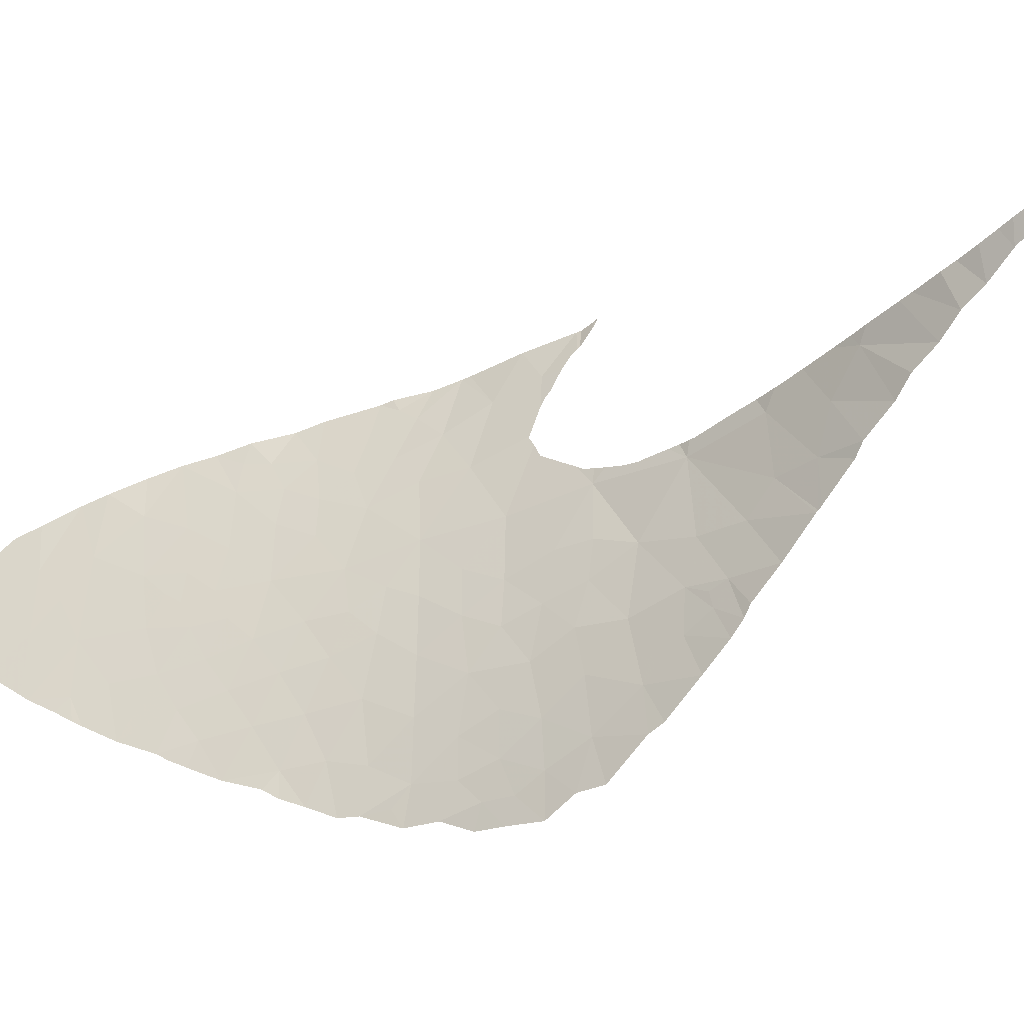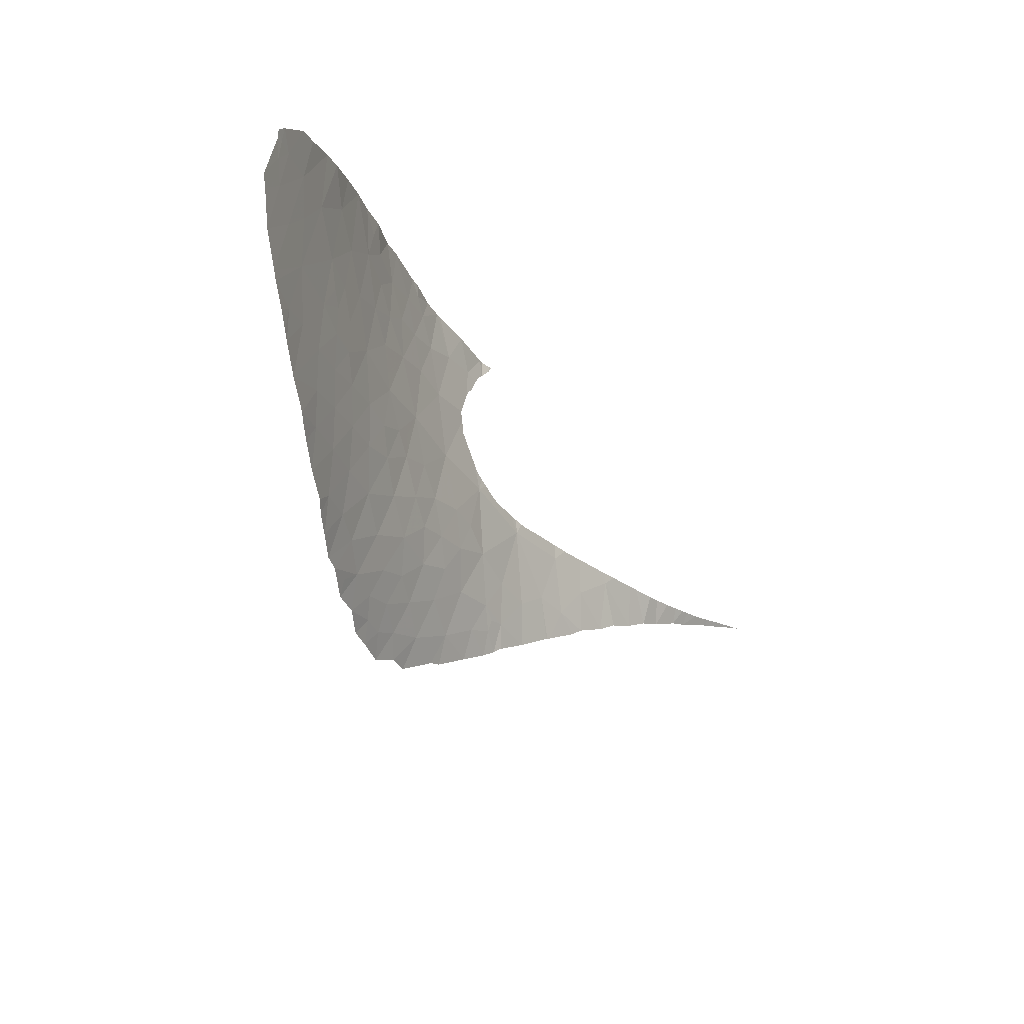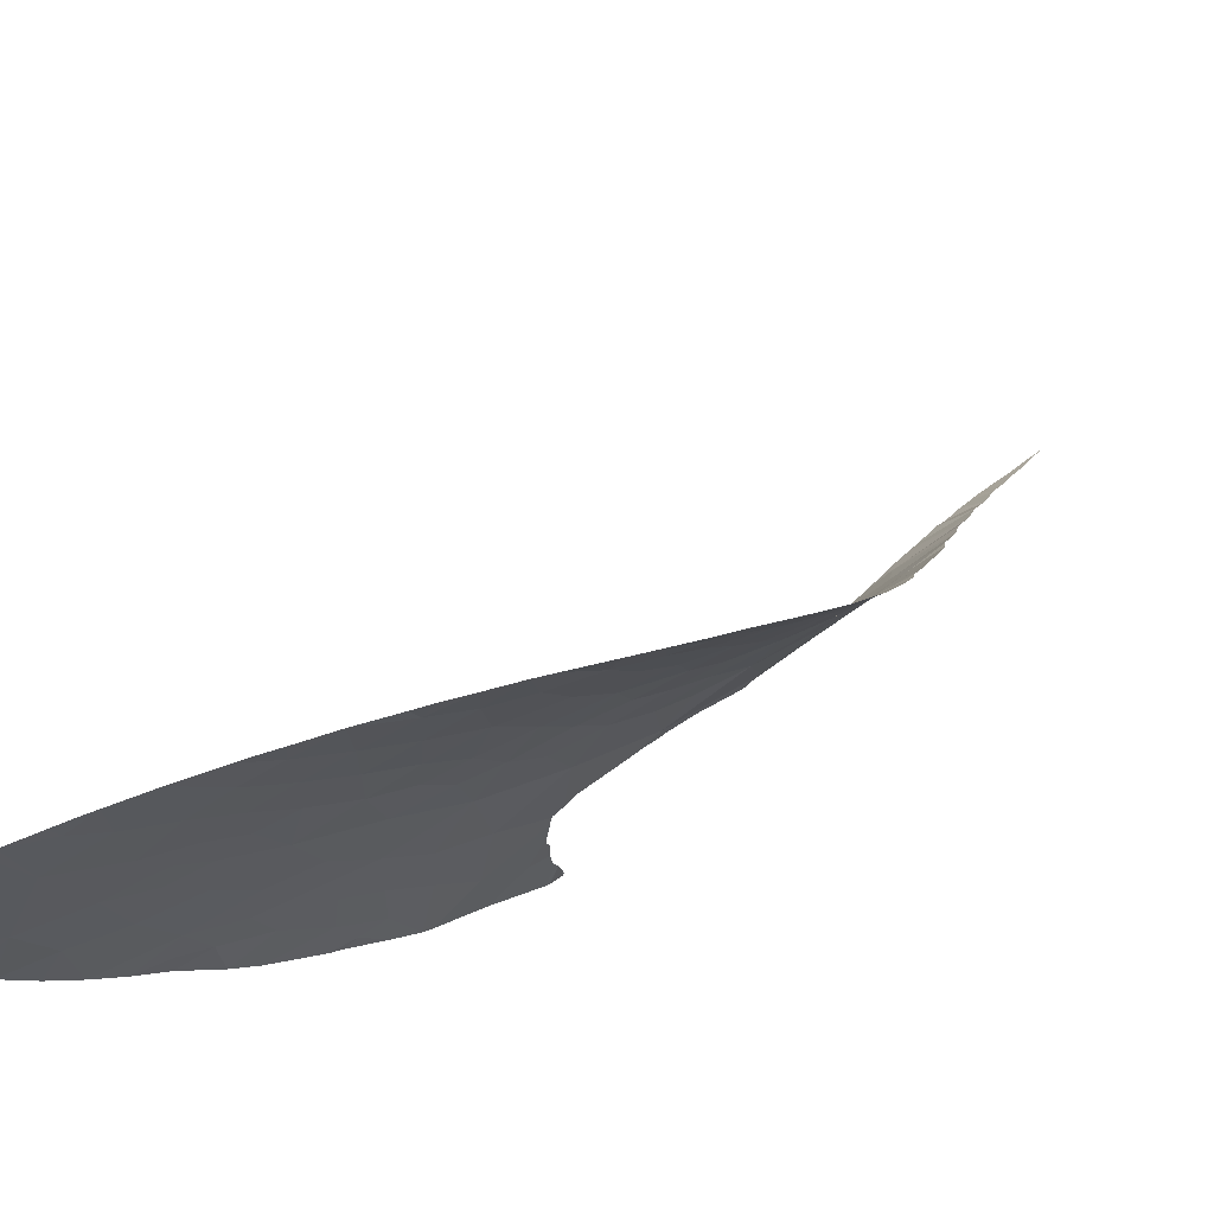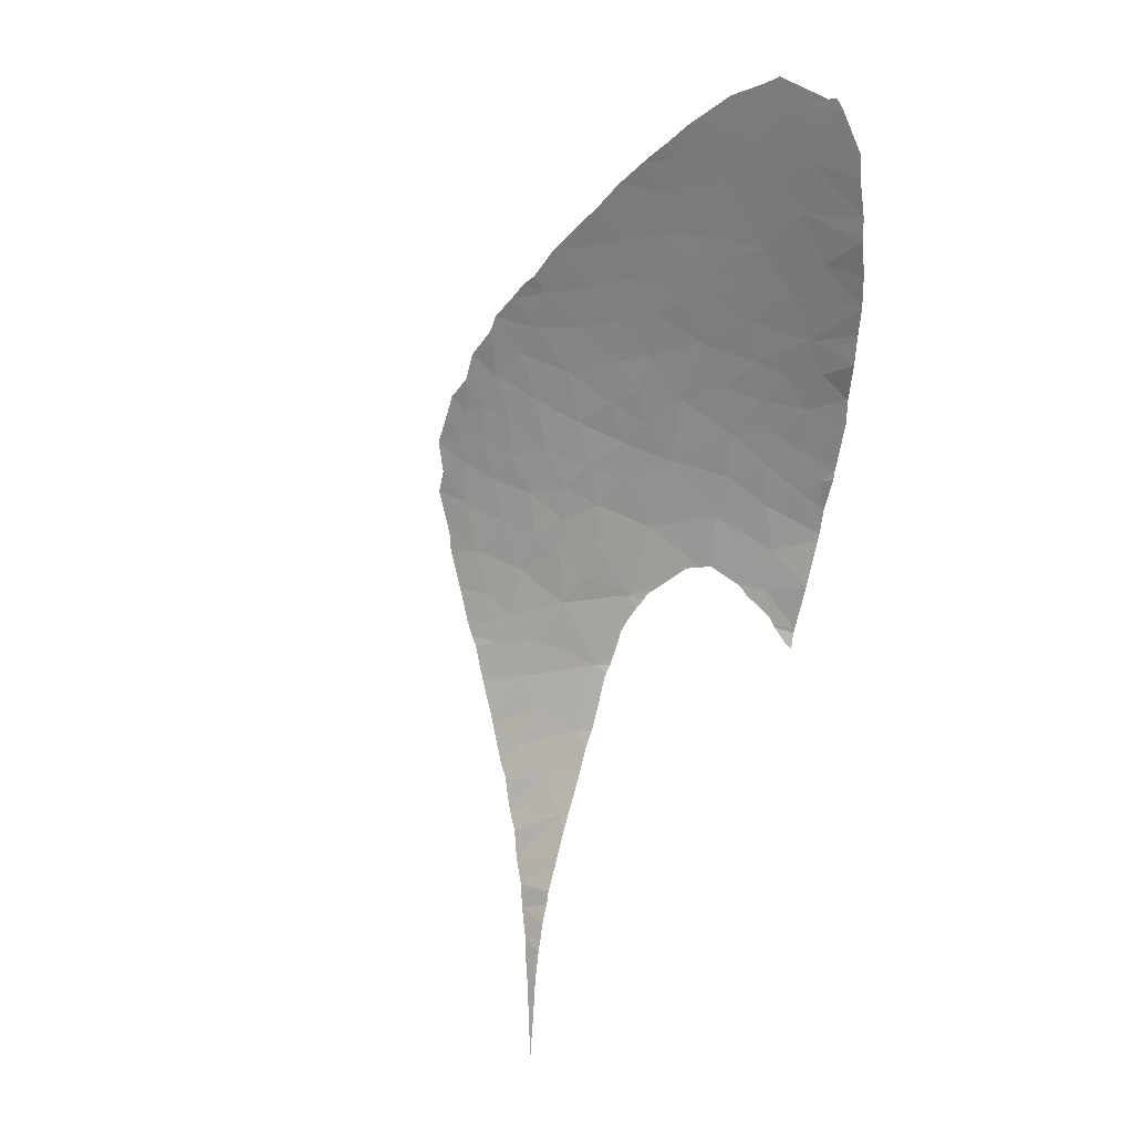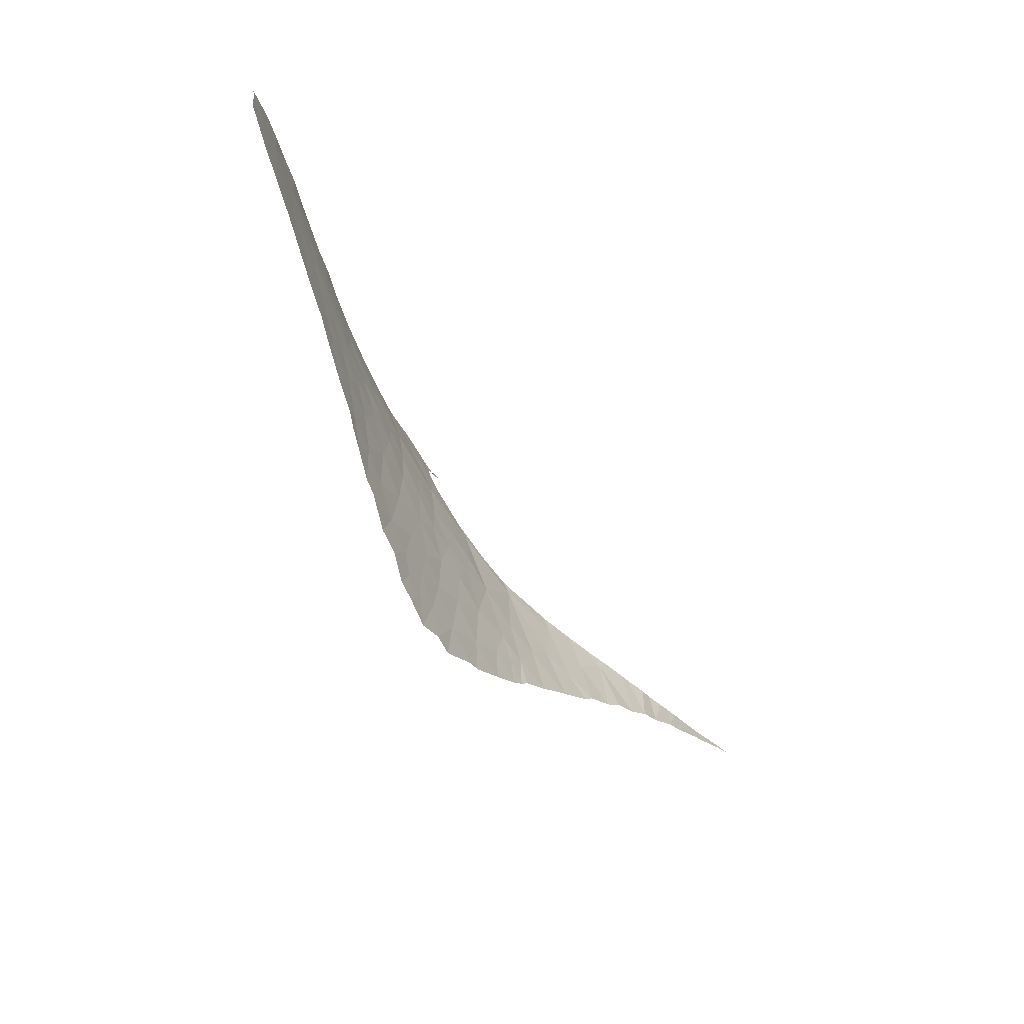
<metadata>
{"format":"obj","ext":"obj","renderer":"f3d","projection":"perspective","resolution":1024,"background":"white","views":[{"elev":63.5,"azim":83.5,"up":"+Y"},{"elev":66.0,"azim":108.3,"up":"+Z"},{"elev":-23.4,"azim":59.1,"up":"+Y"},{"elev":46.3,"azim":-148.4,"up":"+Z"},{"elev":33.8,"azim":91.7,"up":"+Z"}]}
</metadata>
<code>
v -13.67 66.36 12.49
v -13.91 66.18 12.9
v -13.6 66.27 12.8
v -7.182 68.67 9.028
v -8.539 68.72 8.093
v -8.376 68.35 9.384
v -7.391 75.33 -7.202
v -8.742 75.36 -7.524
v -8.824 74.68 -6.343
v -15.85 70.09 -1.099
v -17.11 69.83 -1.565
v -17.06 69.17 0.3472
v -15.42 69.58 0.7136
v -17.09 70.49 -3.339
v -17.15 70.02 -2.015
v -16.64 70.22 -2.146
v -12.41 68.4 6.776
v -14.85 67.91 6.663
v -13.67 67.62 8.445
v -13.92 68.56 5.209
v -4.63 72.63 -1.523
v -3.632 73.19 -2.789
v -5.57 73.43 -3.314
v -14.55 69.46 1.884
v -13.72 70.09 0.7566
v -16.03 70.65 -2.704
v -9.901 69.84 4.068
v -11.09 69.48 4.418
v -9.929 69.4 5.323
v -10.74 75.1 -7.762
v -15.97 72.77 -6.815
v -17.41 72.88 -8.119
v -17.35 71.99 -6.343
v -15.63 71.98 -5.172
v -11.47 68.83 6.087
v -12.1 68.95 5.303
v -10.99 69.1 5.574
v -4.105 70.43 4.607
v -5.729 70.64 3.518
v -5.672 70.08 5.255
v -4.824 70.02 5.682
v -2.606 71.3 2.07
v -3.952 71.53 1.296
v -3.995 71.02 2.764
v -2.015 71.6 1.118
v -2.519 72.49 -1.229
v -1.894 71.87 0.4333
v -1.882 72.21 -0.5475
v -7.213 70.22 4.215
v -7.389 70.81 2.53
v -8.865 70.3 3.282
v -8.566 69.79 4.867
v -7.804 80.83 -14.89
v -8.362 80.05 -13.96
v -6.85 79.93 -13.84
v -5.662 77.39 -10.52
v -5.833 77.79 -11.09
v -6.062 76.98 -9.884
v -8.451 69.27 6.467
v -8.071 76.16 -8.782
v -1.403 73.25 -3.264
v -1.345 73.67 -4.263
v -2.584 73.65 -3.94
v -2.257 73.06 -2.633
v -5.111 77.39 -10.57
v -4.477 77.87 -11.36
v -5.716 75.91 -8.17
v -5.981 75.08 -6.611
v -3.456 72.01 0.0155
v -5.723 71.94 -0.0024
v -9.026 70.9 1.585
v -7.466 71.41 0.895
v -8.921 71.51 0.1495
v -3.223 71.12 2.569
v -3.068 71.04 2.873
v -7.856 72 -0.665
v -16.1 67.34 7.852
v -16.41 67.6 6.497
v -7.12 74.55 -5.758
v -3.528 75.9 -8.334
v -2.034 75.71 -8.293
v -2.25 76 -8.801
v -2.446 74.93 -6.694
v -14.44 70.32 -0.4527
v -15.77 69 2.251
v -16.9 68.87 1.355
v -16.85 68.56 2.885
v -13.93 73.24 -6.285
v -4.117 73.8 -4.109
v -14.92 68.85 3.498
v -12.67 69.29 3.864
v -16.61 67.89 5.26
v -10.85 72.16 -2.328
v -13.23 71.55 -2.519
v -12.78 70.95 -0.7617
v -4.821 78.1 -11.6
v -7.409 78.31 -11.84
v -7.544 77.27 -10.42
v -10.67 83.84 -18.1
v -11.1 84.43 -18.84
v -12.15 84.09 -18.2
v -9.886 80.58 -14.54
v -10.57 79.01 -12.84
v -8.207 81.14 -15.16
v -10.93 70.15 2.568
v -17.21 71.02 -4.6
v -17.19 70.88 -4.321
v -14.95 71.38 -3.456
v -10.6 71.15 0.1512
v -1.21 72.26 -0.8497
v -10.69 73.53 -5.047
v -13.16 69.71 2.256
v -12.24 70.41 0.994
v -0.5053 73.39 -3.854
v -0.5815 73.01 -2.955
v -7.948 68.26 9.943
v -7.443 68.53 9.355
v -0.9428 74.82 -6.933
v -9.986 67.15 12.18
v -8.915 67.71 11.08
v -11.23 67.38 10.71
v -10.33 68.82 6.77
v -8.646 67.85 10.81
v -10.49 68.04 9.079
v -6.71 79.79 -13.67
v -8.352 79.02 -12.76
v -6.753 79.84 -13.74
v -5.659 78.88 -12.57
v -13.15 72.36 -4.174
v -0.3664 73.86 -5.041
v -1.145 72.71 -1.941
v -6.801 73.9 -4.465
v -7.594 73.26 -3.323
v -6.695 72.62 -1.82
v -8.384 73.84 -4.741
v -10.31 77.1 -10.54
v -5.236 69.81 6.282
v -5.537 69.67 6.637
v -16.7 68.18 4.099
v -16.06 68.64 3.183
v -6.96 69.7 5.891
v -11.13 81.52 -15.5
v -10.05 83.18 -17.45
v -11.81 82.68 -16.66
v -9.529 82.5 -16.64
v -9.456 71.92 -1.106
v -5.349 74.32 -5.185
v -9.265 73.06 -3.506
v -14.55 70.82 -1.832
v -15.89 67.07 8.804
v -15.45 66.77 10.22
v -13.68 67.04 10.34
v -5.709 71.22 1.834
v -8.775 72.46 -2.086
v -9.695 72.18 -1.84
v -3.253 76.84 -10.01
v -3.49 70.89 3.365
v -6.321 69.15 7.906
v -4.617 76.76 -9.649
v -4.032 77.53 -10.93
v -4.413 75.08 -6.718
v -0.9306 74.43 -6.041
v -1.855 74.15 -5.215
v -3.461 74.32 -5.31
v -8.95 81.97 -16.13
v -11.48 80.89 -14.84
v -15.22 66.52 11.13
v -13.63 66.59 11.81
v -14.27 66.26 12.5
v -12.05 66.83 11.95
v -11.23 66.67 12.92
v -12.27 67.52 9.644
v -11.65 66.49 13.23
v -12.92 66.51 12.46
v -12.29 84.66 -18.79
v -12.19 84.29 -18.4
v -12.03 83.76 -17.76
v -11.92 83.2 -17.21
v -15.2 73.18 -7.009
v -15.01 73.14 -6.816
v -15.9 73.17 -7.432
v -16.38 73.17 -7.792
v -10.86 76.03 -9.173
v -10.98 75.66 -8.675
v -13.57 73.28 -6.124
v -13.5 73.29 -6.111
v -14.67 73.14 -6.618
v -10.99 77.95 -11.64
v -10.85 77.3 -10.85
v -10.89 76.63 -10.06
v -10.89 76.13 -9.321
v -11.68 74.56 -7.345
v -11.93 74.33 -7.072
v -12.62 73.7 -6.363
v -11.32 75.02 -7.878
v -11.43 74.79 -7.583
v -11.17 75.28 -8.186
v -13.1 86.67 -21.21
v -12.79 86.66 -21.33
v -12.89 86.83 -21.54
v -13.04 86.55 -21.06
v -12.06 85.69 -20.23
v -13.16 86.78 -21.35
v -13.55 87.8 -22.6
v -13.57 87.62 -22.34
v -13.45 87.36 -22.03
v -12.87 86.18 -20.6
v -12.84 86.11 -20.51
v -11.14 78.78 -12.65
v -11.08 78.39 -12.17
v -11.6 81.57 -15.51
v -11.61 81.66 -15.59
v -11.27 79.74 -13.64
v -11.21 79.48 -13.35
v -11.56 81.36 -15.31
v -11.33 80.05 -13.98
v -11.58 81.51 -15.46
v -11.19 79.32 -13.18
v -12.68 85.73 -20.04
v -12.58 85.47 -19.72
v -11.74 85.2 -19.65
v -12.53 85.33 -19.57
v -12.46 85.11 -19.32
v -12.32 84.74 -18.88
v -17.49 73.37 -8.774
v -17.53 73.31 -8.732
v -17.42 73.37 -8.743
v -17.56 73.38 -8.81
v -17.18 73.35 -8.572
v -17.22 73.36 -8.604
v -13.93 88.36 -23.24
v -13.96 88.42 -23.32
v -13.65 87.79 -22.54
v -11.88 83 -17
v -11.64 81.82 -15.75
v -10.86 77.16 -10.68
v -10.89 76.87 -10.4
v -16.65 73.24 -8.127
v -17.41 72.97 -8.284
v -16.59 73.22 -8.036
v -13.15 73.46 -6.23
f 3 2 1
f 6 5 4
f 9 8 7
f 12 11 10
f 10 13 12
f 16 15 14
f 19 18 17
f 18 20 17
f 23 22 21
f 25 24 13
f 16 26 10
f 29 28 27
f 9 30 8
f 33 32 31
f 31 34 33
f 17 36 35
f 36 37 35
f 40 39 38
f 38 41 40
f 44 43 42
f 43 45 42
f 48 47 46
f 51 50 49
f 49 52 51
f 55 54 53
f 58 57 56
f 29 52 59
f 8 30 60
f 63 62 61
f 61 64 63
f 57 66 65
f 68 7 67
f 43 70 69
f 73 72 71
f 50 51 71
f 42 75 74
f 73 76 72
f 46 22 64
f 78 18 77
f 18 19 77
f 9 7 79
f 82 81 80
f 81 83 80
f 13 10 84
f 87 86 85
f 86 13 85
f 88 34 31
f 22 89 63
f 91 20 90
f 18 92 20
f 95 94 93
f 57 96 66
f 98 97 57
f 50 39 49
f 101 100 99
f 54 103 102
f 102 104 54
f 91 105 28
f 98 57 58
f 58 60 98
f 107 106 34
f 34 108 107
f 109 73 71
f 110 48 46
f 111 30 9
f 112 24 25
f 25 113 112
f 29 27 52
f 62 114 61
f 114 115 61
f 6 117 116
f 81 118 83
f 23 89 22
f 121 120 119
f 29 122 37
f 124 6 123
f 6 116 123
f 122 29 59
f 97 126 125
f 126 127 125
f 22 46 21
f 97 128 57
f 128 96 57
f 108 34 129
f 114 62 130
f 128 97 125
f 126 54 127
f 54 55 127
f 115 131 61
f 23 133 132
f 134 133 23
f 23 21 134
f 135 79 132
f 136 98 60
f 60 30 136
f 138 40 137
f 109 113 95
f 11 16 10
f 87 140 139
f 27 105 51
f 103 126 136
f 40 141 49
f 141 52 49
f 29 37 28
f 76 134 70
f 90 140 85
f 39 40 49
f 37 36 28
f 105 112 113
f 113 109 105
f 105 109 71
f 71 51 105
f 54 126 103
f 144 143 142
f 143 145 142
f 64 61 131
f 126 97 136
f 97 98 136
f 111 9 135
f 95 113 25
f 76 73 146
f 106 33 34
f 58 67 60
f 86 12 13
f 67 7 60
f 79 68 147
f 133 148 135
f 135 132 133
f 11 15 16
f 73 109 146
f 26 149 10
f 89 23 147
f 23 132 147
f 36 91 28
f 150 77 19
f 92 139 90
f 90 20 92
f 124 19 17
f 17 122 124
f 24 90 85
f 85 13 24
f 24 112 90
f 108 129 94
f 129 93 94
f 16 14 26
f 107 108 26
f 26 14 107
f 139 140 90
f 18 78 92
f 152 151 150
f 150 19 152
f 27 51 52
f 105 91 112
f 112 91 90
f 36 17 20
f 43 44 153
f 140 87 85
f 93 109 95
f 40 41 137
f 36 20 91
f 95 25 84
f 25 13 84
f 149 95 84
f 84 10 149
f 28 105 27
f 141 40 138
f 72 153 50
f 50 71 72
f 134 76 154
f 76 70 72
f 154 76 146
f 146 109 93
f 26 108 149
f 108 94 149
f 95 149 94
f 134 154 133
f 56 57 65
f 133 154 148
f 148 154 93
f 146 155 154
f 154 155 93
f 93 155 146
f 156 82 80
f 70 43 153
f 153 72 70
f 44 39 153
f 153 39 50
f 39 44 38
f 44 157 38
f 52 141 59
f 124 122 5
f 5 6 124
f 122 59 5
f 22 63 64
f 44 42 74
f 117 6 4
f 59 141 158
f 141 138 158
f 5 59 158
f 158 4 5
f 160 156 159
f 159 65 160
f 157 44 75
f 75 44 74
f 47 45 69
f 69 46 47
f 110 47 48
f 21 46 69
f 70 134 21
f 21 69 70
f 45 43 69
f 58 56 65
f 66 160 65
f 110 46 131
f 46 64 131
f 132 79 147
f 79 7 68
f 7 8 60
f 135 9 79
f 148 93 111
f 111 135 148
f 93 129 111
f 156 80 159
f 80 67 159
f 67 58 159
f 58 65 159
f 83 161 80
f 68 67 161
f 67 80 161
f 118 162 83
f 162 163 83
f 62 63 163
f 89 147 164
f 164 161 83
f 147 68 161
f 161 164 147
f 130 62 163
f 162 130 163
f 163 164 83
f 63 89 164
f 164 163 63
f 54 104 53
f 142 145 165
f 165 102 142
f 104 102 165
f 166 142 102
f 152 168 167
f 168 169 167
f 151 152 167
f 170 121 119
f 119 171 170
f 19 124 172
f 152 19 172
f 172 124 121
f 124 123 120
f 120 121 124
f 152 172 121
f 168 152 170
f 152 121 170
f 122 17 35
f 37 122 35
f 170 171 173
f 2 169 1
f 169 168 1
f 168 170 174
f 174 1 168
f 170 173 174
f 173 3 174
f 3 1 174
f 176 175 100
f 176 100 101
f 101 99 177
f 177 99 178
f 180 31 179
f 179 31 181
f 31 32 182
f 182 181 31
f 183 136 30
f 30 184 183
f 111 129 185
f 129 34 88
f 88 185 129
f 186 111 185
f 88 31 187
f 188 103 136
f 136 189 188
f 191 190 136
f 191 136 183
f 193 192 30
f 193 30 111
f 111 194 193
f 196 195 30
f 196 30 192
f 184 30 197
f 197 30 195
f 200 199 198
f 199 202 201
f 201 198 199
f 204 200 203
f 203 200 198
f 206 205 204
f 206 204 203
f 201 202 207
f 207 202 208
f 210 209 103
f 210 103 188
f 212 142 211
f 213 102 103
f 103 214 213
f 215 142 166
f 166 102 216
f 216 102 213
f 217 211 142
f 217 142 215
f 214 103 218
f 218 103 209
f 208 202 219
f 202 221 220
f 220 219 202
f 220 221 222
f 224 223 221
f 221 100 175
f 175 224 221
f 222 221 223
f 227 226 225
f 225 226 228
f 230 229 226
f 230 226 227
f 232 204 231
f 231 204 233
f 233 204 205
f 178 99 234
f 234 99 143
f 143 144 234
f 144 142 235
f 235 142 212
f 189 136 236
f 236 136 237
f 237 136 190
f 32 239 238
f 239 226 229
f 229 238 239
f 182 32 240
f 240 32 238
f 187 31 180
f 194 111 241
f 241 111 186

</code>
